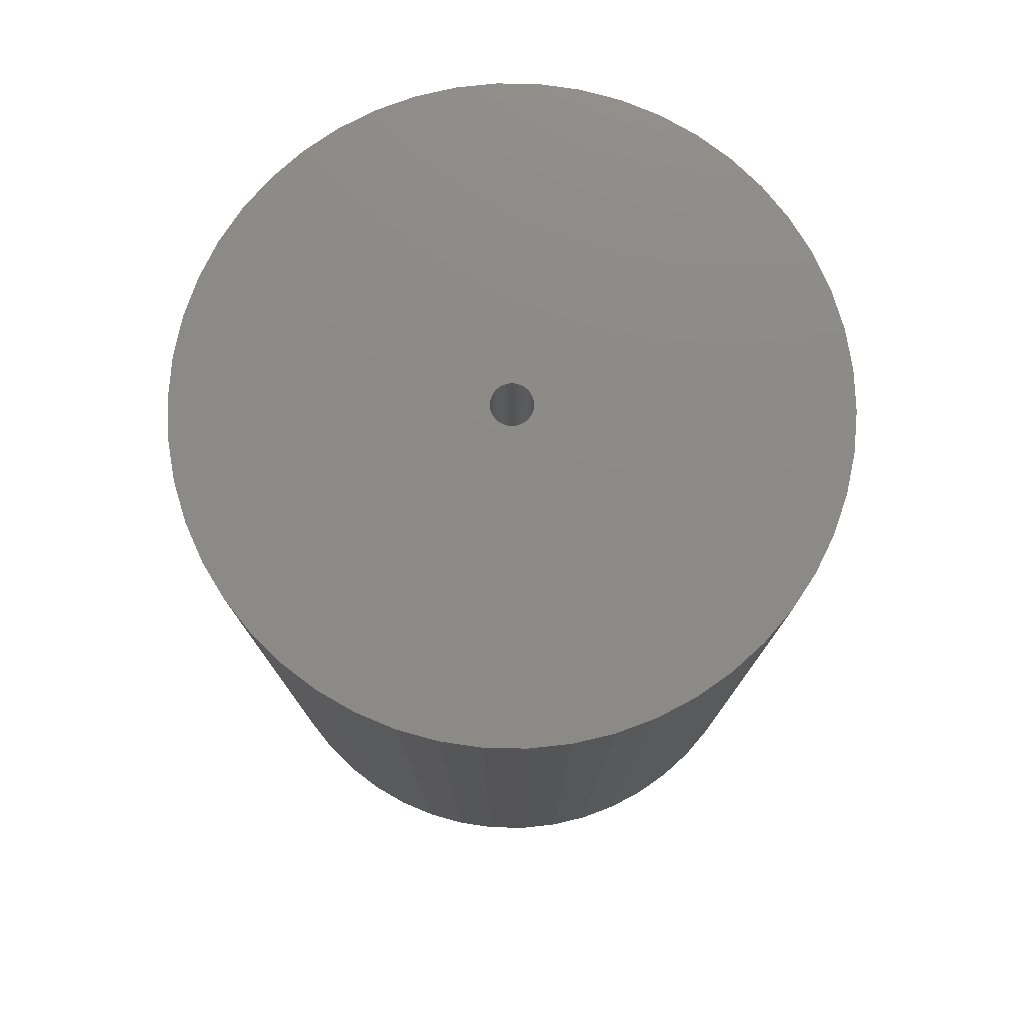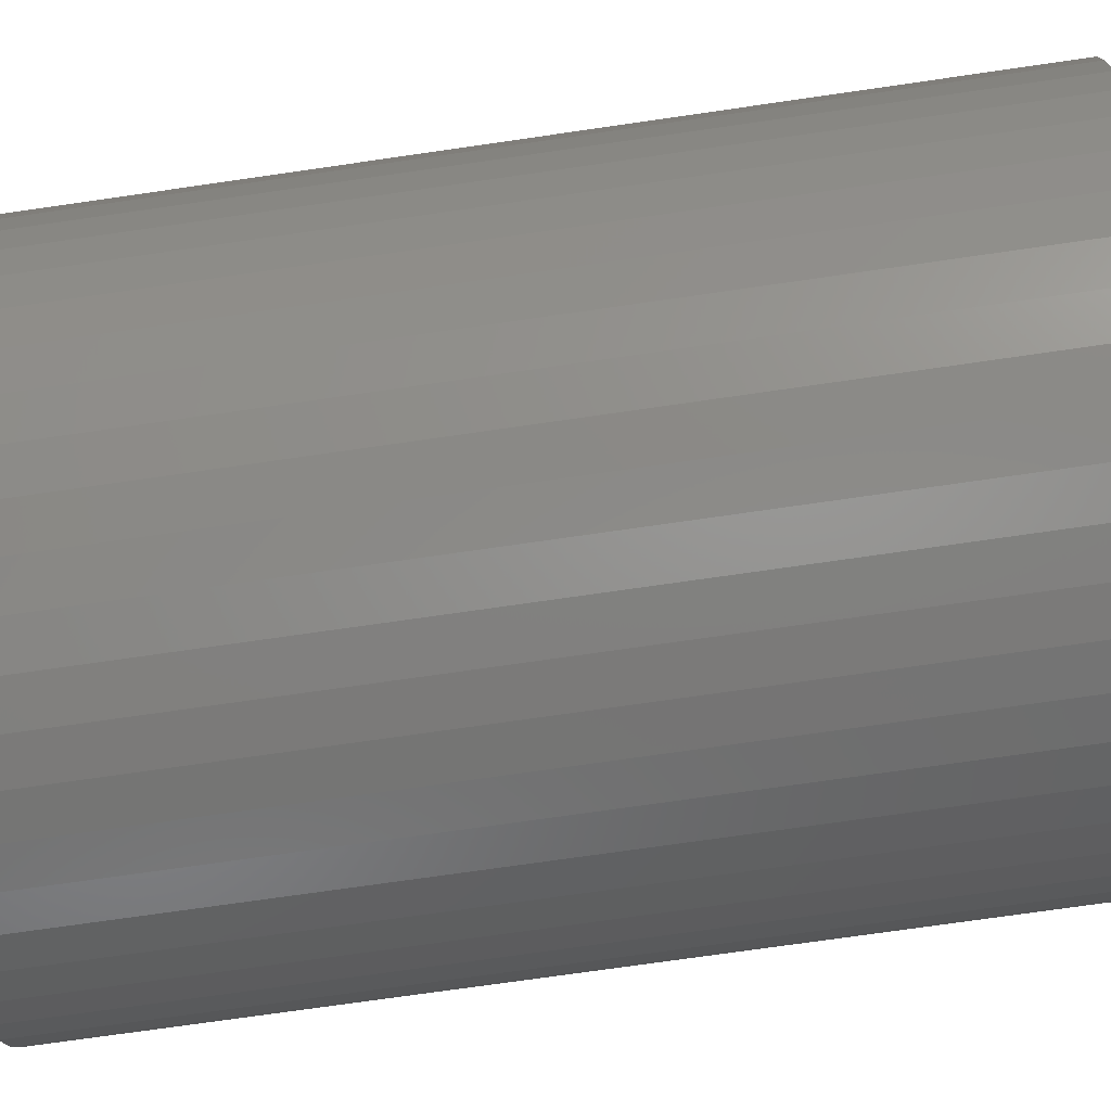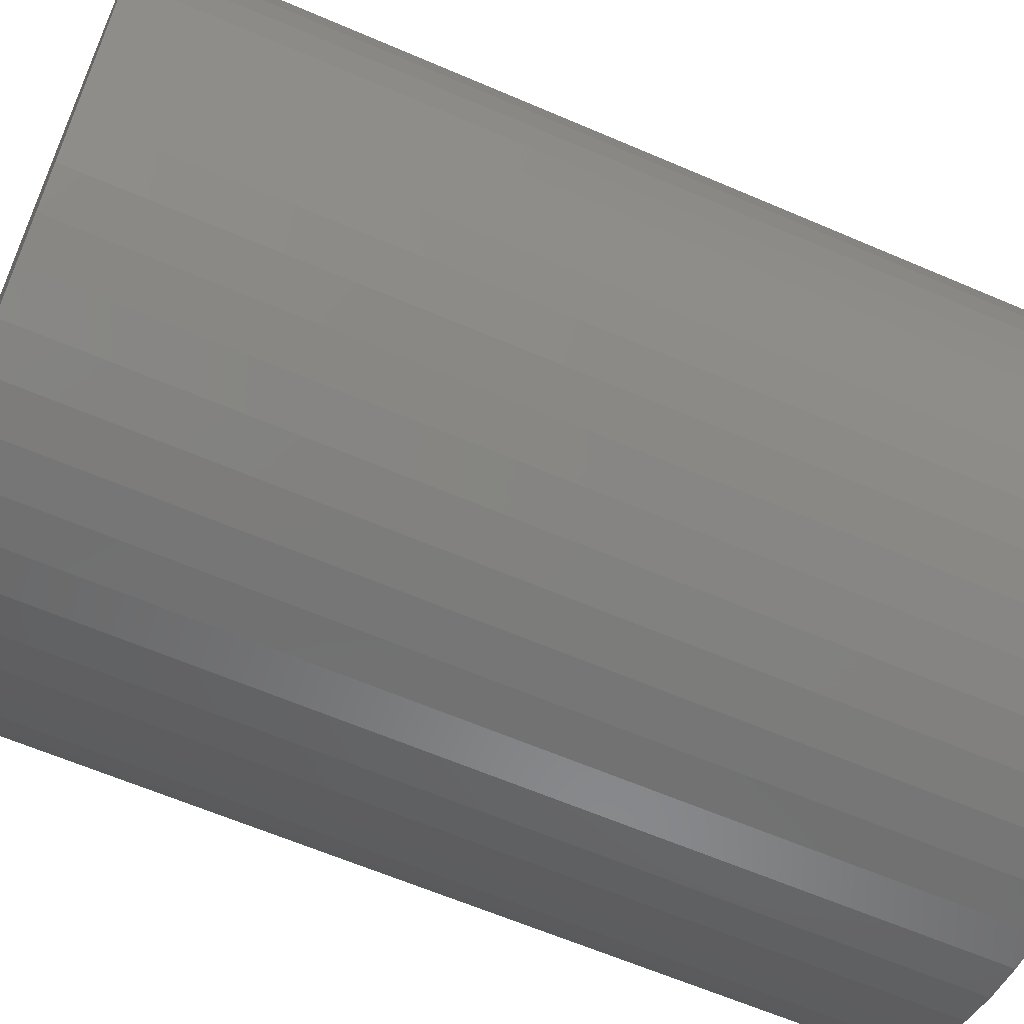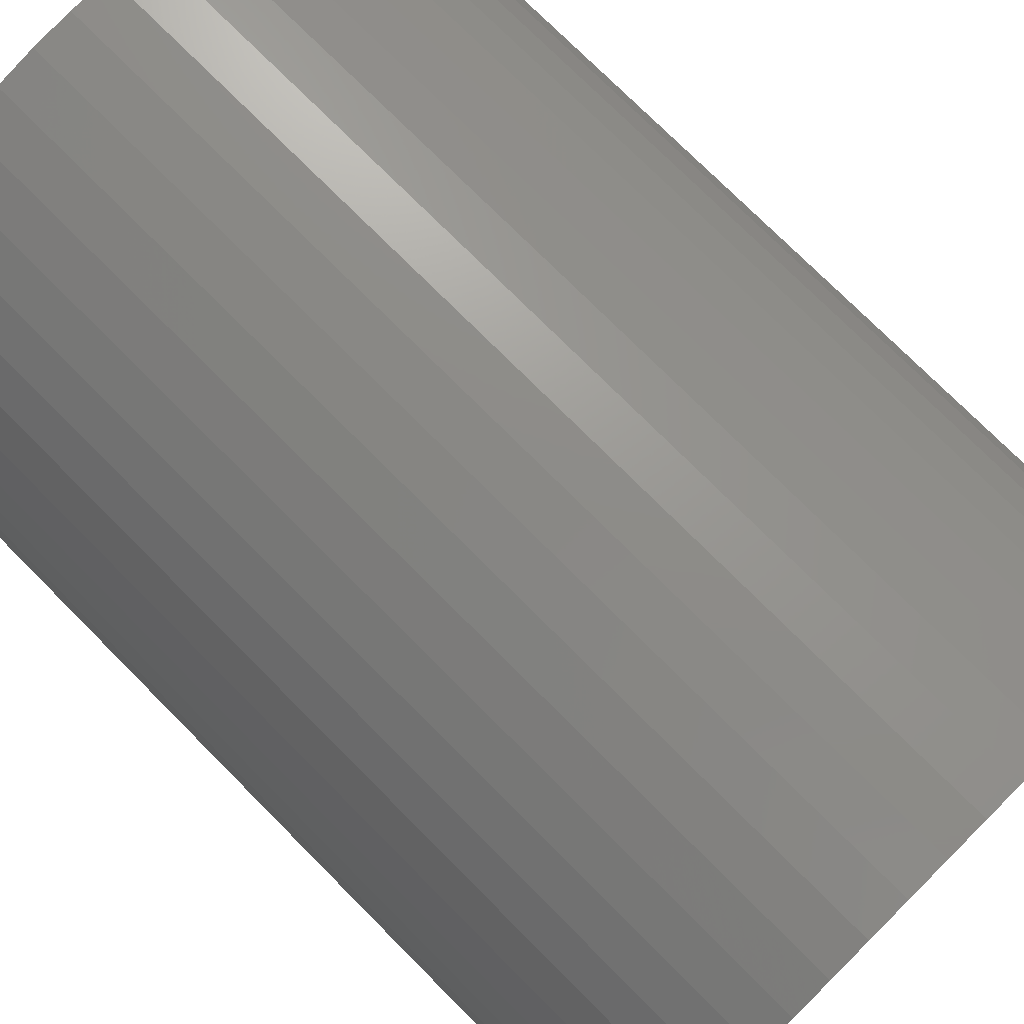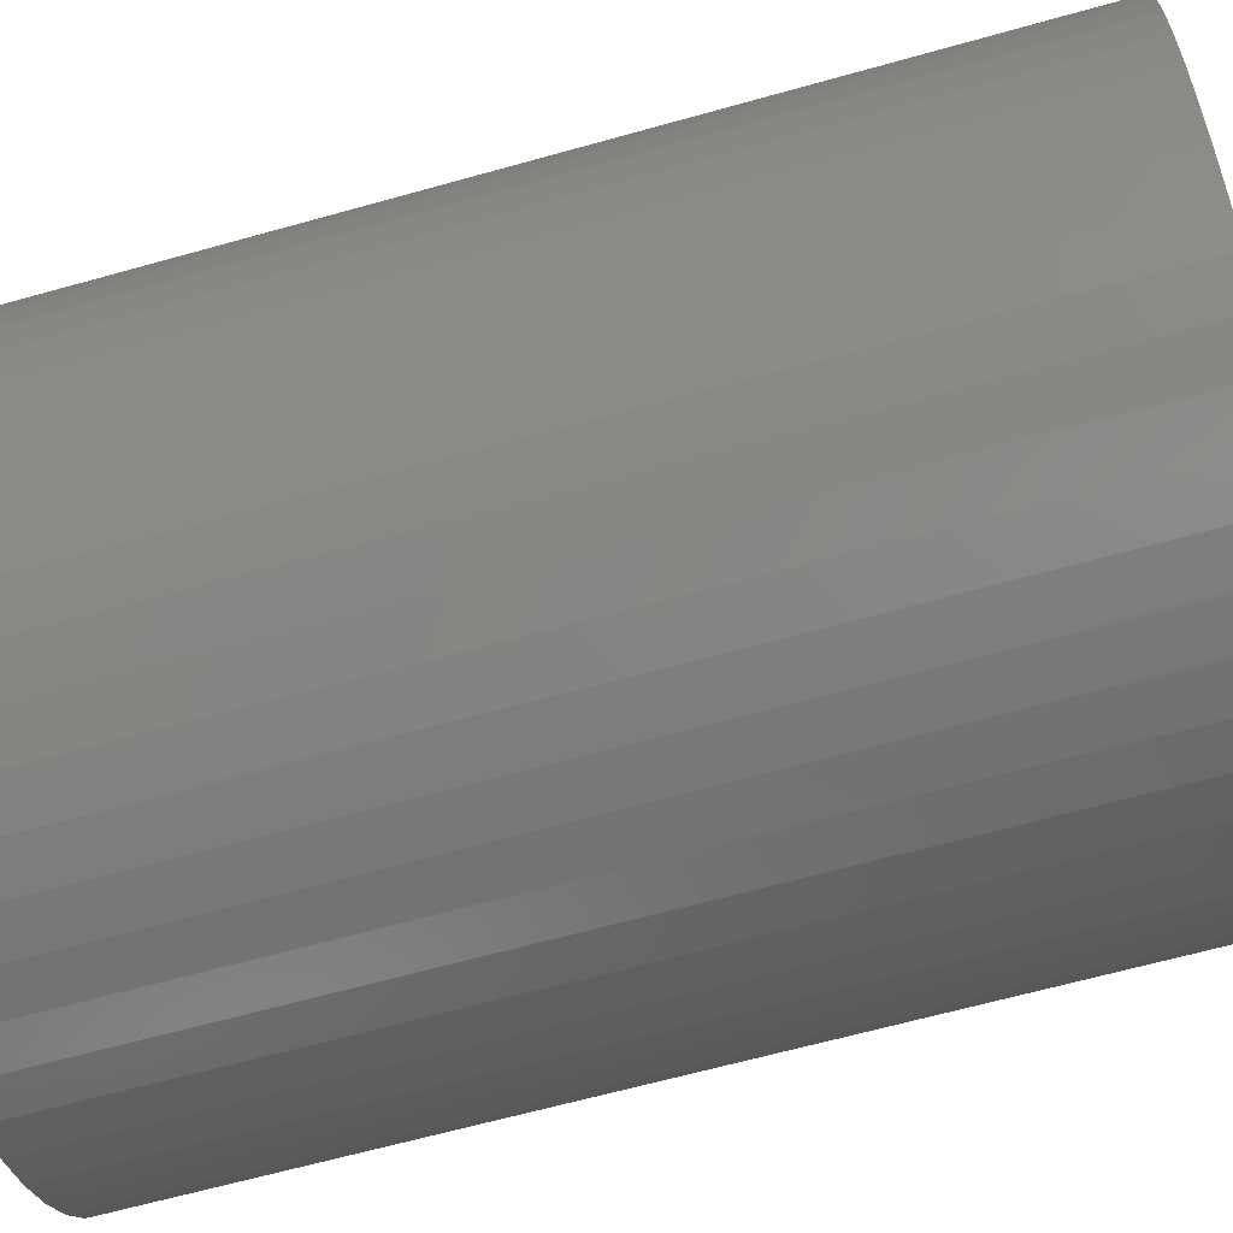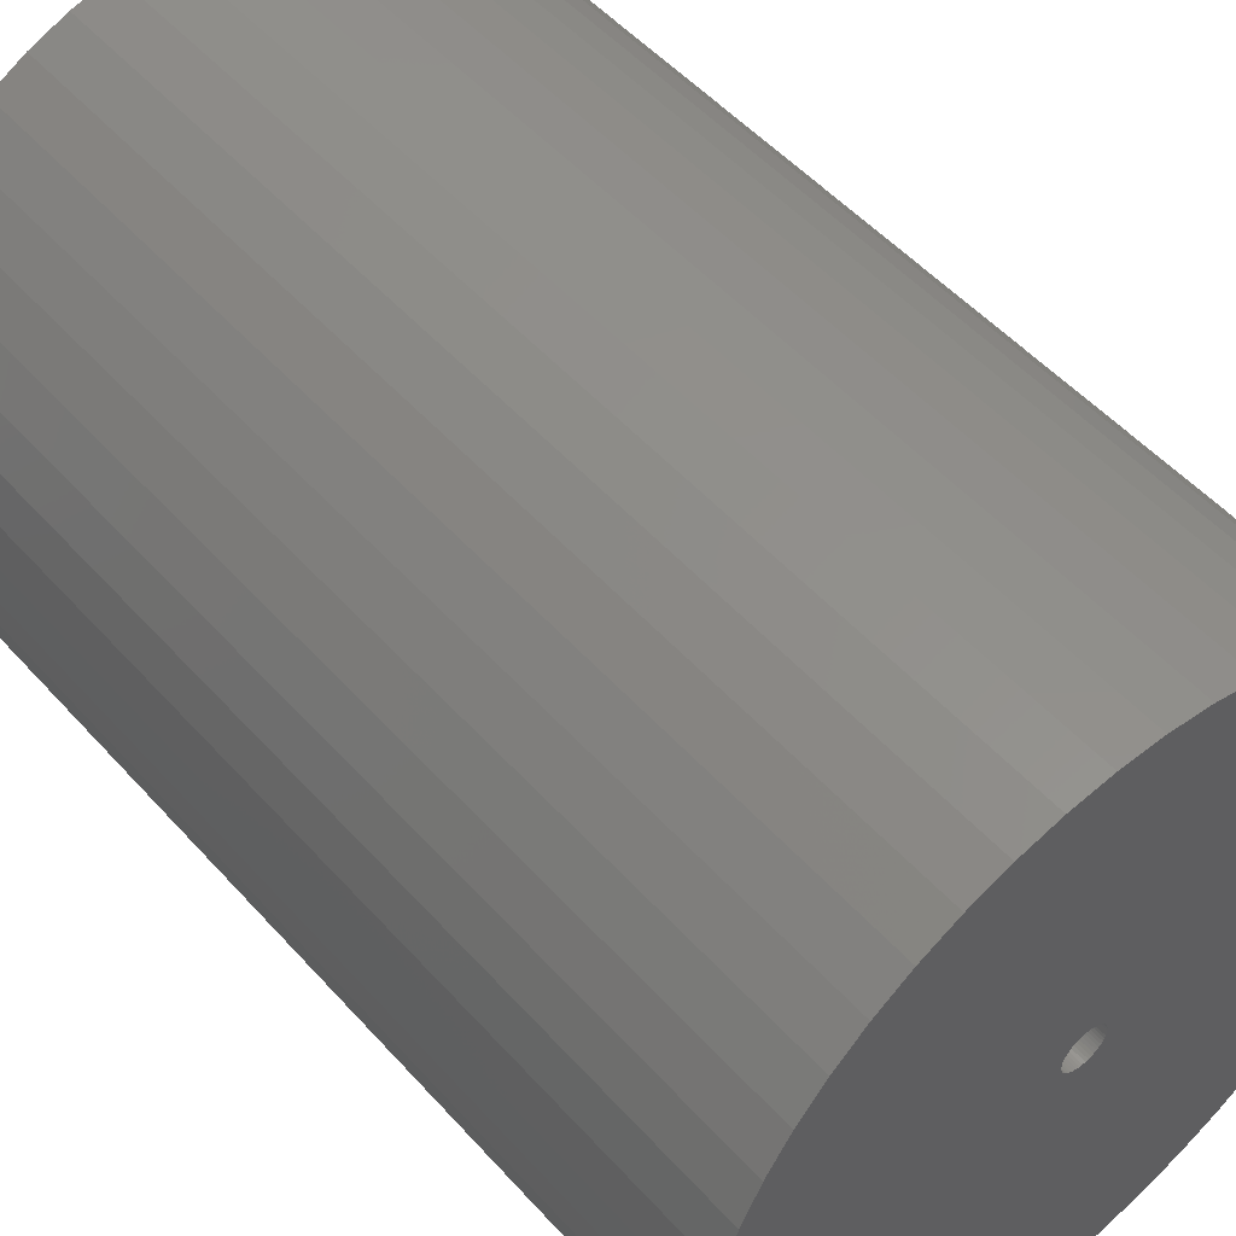
<metadata>
{"format":"stl","ext":"stl","renderer":"f3d","projection":"perspective","resolution":1024,"background":"white","views":[{"elev":77.4,"azim":-135.7,"up":"+Z"},{"elev":-73.8,"azim":98.2,"up":"+Y"},{"elev":-62.1,"azim":-113.7,"up":"+Y"},{"elev":75.1,"azim":135.2,"up":"+Y"},{"elev":-64.4,"azim":105.8,"up":"+Y"},{"elev":51.8,"azim":139.6,"up":"+Y"}]}
</metadata>
<code>
# stl→obj: 200 verts, 400 faces
v 21 0 30
v 20.83 2.632 -30
v 20.83 2.632 30
v 21 0 -30
v -21 0 -30
v -20.83 2.632 30
v -20.83 2.632 -30
v -21 0 30
v 1.319 20.96 -30
v -1.319 20.96 30
v 1.319 20.96 30
v -1.319 20.96 -30
v -1.319 -20.96 -30
v 1.319 -20.96 30
v -1.319 -20.96 30
v 1.319 -20.96 -30
v 15.31 14.38 -30
v 13.39 16.18 30
v 15.31 14.38 30
v 13.39 16.18 -30
v -13.39 16.18 -30
v -15.31 14.38 30
v -13.39 16.18 30
v -15.31 14.38 -30
v -6.489 19.97 -30
v -8.941 19 30
v -6.489 19.97 30
v -8.941 19 -30
v 19.53 7.731 30
v 18.4 10.12 -30
v 18.4 10.12 30
v 19.53 7.731 -30
v 20.34 5.222 -30
v 20.34 5.222 30
v 8.941 19 -30
v 6.489 19.97 30
v 8.941 19 30
v 6.489 19.97 -30
v 11.25 17.73 -30
v 11.25 17.73 30
v -19.53 7.731 -30
v -18.4 10.12 30
v -18.4 10.12 -30
v -19.53 7.731 30
v -20.34 5.222 -30
v -20.34 5.222 30
v -3.935 20.63 30
v -3.935 20.63 -30
v 3.935 -20.63 30
v 3.935 -20.63 -30
v 6.489 -19.97 -30
v 8.941 -19 30
v 6.489 -19.97 30
v 8.941 -19 -30
v 16.99 12.34 30
v 16.99 12.34 -30
v 3.935 20.63 30
v 3.935 20.63 -30
v -16.99 12.34 30
v -16.99 12.34 -30
v 1.35 0 30
v 1.339 0.1692 30
v 20.83 -2.632 30
v 1.308 0.3357 30
v 1.339 -0.1692 30
v 1.255 0.497 30
v 20.34 -5.222 30
v 1.183 0.6504 30
v 1.308 -0.3357 30
v 1.092 0.7935 30
v 19.53 -7.731 30
v 0.9841 0.9241 30
v 1.255 -0.497 30
v 0.8605 1.04 30
v 18.4 -10.12 30
v 0.7234 1.14 30
v 1.183 -0.6504 30
v 0.5748 1.222 30
v 16.99 -12.34 30
v 0.4172 1.284 30
v 1.092 -0.7935 30
v 15.31 -14.38 30
v 0.253 1.326 30
v 0.08477 1.347 30
v -0.08477 1.347 30
v -0.253 1.326 30
v -0.4172 1.284 30
v -0.5748 1.222 30
v -0.7234 1.14 30
v -11.25 17.73 30
v -0.8605 1.04 30
v -0.9841 0.9241 30
v -1.092 0.7935 30
v 0.9841 -0.9241 30
v 13.39 -16.18 30
v 0.8605 -1.04 30
v 11.25 -17.73 30
v 0.7234 -1.14 30
v 0.5748 -1.222 30
v 0.4172 -1.284 30
v 0.253 -1.326 30
v 0.08477 -1.347 30
v -0.08477 -1.347 30
v -0.253 -1.326 30
v -3.935 -20.63 30
v -0.4172 -1.284 30
v -6.489 -19.97 30
v -0.5748 -1.222 30
v -8.941 -19 30
v -0.7234 -1.14 30
v -11.25 -17.73 30
v -0.8605 -1.04 30
v -13.39 -16.18 30
v -0.9841 -0.9241 30
v -15.31 -14.38 30
v -1.092 -0.7935 30
v -16.99 -12.34 30
v -1.183 -0.6504 30
v -18.4 -10.12 30
v -1.255 -0.497 30
v -19.53 -7.731 30
v -1.308 -0.3357 30
v -20.34 -5.222 30
v -1.339 -0.1692 30
v -20.83 -2.632 30
v -1.35 0 30
v -1.183 0.6504 30
v -1.255 0.497 30
v -1.308 0.3357 30
v -1.339 0.1692 30
v -11.25 17.73 -30
v 20.83 -2.632 -30
v 11.25 -17.73 -30
v 13.39 -16.18 -30
v 15.31 -14.38 -30
v 20.34 -5.222 -30
v 1.35 0 -30
v 1.339 -0.1692 -30
v 1.308 -0.3357 -30
v 19.53 -7.731 -30
v 1.339 0.1692 -30
v 1.255 -0.497 -30
v 18.4 -10.12 -30
v 1.183 -0.6504 -30
v 16.99 -12.34 -30
v 1.308 0.3357 -30
v 1.092 -0.7935 -30
v 0.9841 -0.9241 -30
v 1.255 0.497 -30
v 0.8605 -1.04 -30
v 0.7234 -1.14 -30
v 1.183 0.6504 -30
v 0.5748 -1.222 -30
v 0.4172 -1.284 -30
v 1.092 0.7935 -30
v 0.253 -1.326 -30
v 0.08477 -1.347 -30
v -0.08477 -1.347 -30
v -0.253 -1.326 -30
v -3.935 -20.63 -30
v -0.4172 -1.284 -30
v -6.489 -19.97 -30
v -0.5748 -1.222 -30
v -8.941 -19 -30
v -0.7234 -1.14 -30
v -11.25 -17.73 -30
v -0.8605 -1.04 -30
v -13.39 -16.18 -30
v -0.9841 -0.9241 -30
v -15.31 -14.38 -30
v -1.092 -0.7935 -30
v 0.9841 0.9241 -30
v 0.8605 1.04 -30
v 0.7234 1.14 -30
v 0.5748 1.222 -30
v 0.4172 1.284 -30
v 0.253 1.326 -30
v 0.08477 1.347 -30
v -0.08477 1.347 -30
v -0.253 1.326 -30
v -0.4172 1.284 -30
v -0.5748 1.222 -30
v -0.7234 1.14 -30
v -0.8605 1.04 -30
v -0.9841 0.9241 -30
v -1.092 0.7935 -30
v -1.183 0.6504 -30
v -1.255 0.497 -30
v -1.308 0.3357 -30
v -1.339 0.1692 -30
v -1.35 0 -30
v -16.99 -12.34 -30
v -1.183 -0.6504 -30
v -18.4 -10.12 -30
v -1.255 -0.497 -30
v -19.53 -7.731 -30
v -1.308 -0.3357 -30
v -20.34 -5.222 -30
v -1.339 -0.1692 -30
v -20.83 -2.632 -30
f 1 2 3
f 2 1 4
f 5 6 7
f 6 5 8
f 9 10 11
f 10 9 12
f 13 14 15
f 14 13 16
f 17 18 19
f 18 17 20
f 21 22 23
f 22 21 24
f 25 26 27
f 26 25 28
f 29 30 31
f 30 29 32
f 3 33 34
f 33 3 2
f 35 36 37
f 36 35 38
f 39 37 40
f 37 39 35
f 41 42 43
f 42 41 44
f 45 44 41
f 44 45 46
f 12 47 10
f 47 12 48
f 16 49 14
f 49 16 50
f 51 52 53
f 52 51 54
f 34 32 29
f 32 34 33
f 55 17 19
f 17 55 56
f 31 56 55
f 56 31 30
f 38 57 36
f 57 38 58
f 58 11 57
f 11 58 9
f 20 40 18
f 40 20 39
f 43 59 60
f 59 43 42
f 60 22 24
f 22 60 59
f 7 46 45
f 46 7 6
f 61 1 3
f 62 3 34
f 1 61 63
f 64 34 29
f 65 63 61
f 66 29 31
f 63 65 67
f 68 31 55
f 69 67 65
f 70 55 19
f 67 69 71
f 72 19 18
f 73 71 69
f 74 18 40
f 71 73 75
f 76 40 37
f 77 75 73
f 78 37 36
f 75 77 79
f 80 36 57
f 81 79 77
f 79 81 82
f 3 62 61
f 83 57 11
f 34 64 62
f 29 66 64
f 31 68 66
f 55 70 68
f 19 72 70
f 18 74 72
f 40 76 74
f 37 78 76
f 36 80 78
f 57 83 80
f 11 84 83
f 11 85 84
f 10 85 11
f 85 10 86
f 47 86 10
f 86 47 87
f 27 87 47
f 87 27 88
f 26 88 27
f 88 26 89
f 90 89 26
f 89 90 91
f 23 91 90
f 91 23 92
f 22 92 23
f 92 22 93
f 94 82 81
f 82 94 95
f 96 95 94
f 95 96 97
f 98 97 96
f 97 98 52
f 99 52 98
f 52 99 53
f 100 53 99
f 53 100 49
f 101 49 100
f 49 101 14
f 102 14 101
f 103 14 102
f 15 103 104
f 105 104 106
f 107 106 108
f 109 108 110
f 111 110 112
f 113 112 114
f 115 114 116
f 117 116 118
f 119 118 120
f 121 120 122
f 103 15 14
f 123 122 124
f 125 124 126
f 59 93 22
f 104 105 15
f 93 59 127
f 106 107 105
f 42 127 59
f 108 109 107
f 127 42 128
f 110 111 109
f 44 128 42
f 112 113 111
f 128 44 129
f 114 115 113
f 46 129 44
f 116 117 115
f 129 46 130
f 118 119 117
f 6 130 46
f 120 121 119
f 130 6 126
f 122 123 121
f 8 126 6
f 124 125 123
f 126 8 125
f 28 90 26
f 90 28 131
f 131 23 90
f 23 131 21
f 48 27 47
f 27 48 25
f 63 4 1
f 4 63 132
f 54 97 52
f 97 54 133
f 134 82 95
f 82 134 135
f 67 132 63
f 132 67 136
f 137 4 132
f 138 132 136
f 4 137 2
f 139 136 140
f 141 2 137
f 142 140 143
f 2 141 33
f 144 143 145
f 146 33 141
f 147 145 135
f 33 146 32
f 148 135 134
f 149 32 146
f 150 134 133
f 32 149 30
f 151 133 54
f 152 30 149
f 153 54 51
f 30 152 56
f 154 51 50
f 155 56 152
f 56 155 17
f 132 138 137
f 156 50 16
f 136 139 138
f 140 142 139
f 143 144 142
f 145 147 144
f 135 148 147
f 134 150 148
f 133 151 150
f 54 153 151
f 51 154 153
f 50 156 154
f 16 157 156
f 16 158 157
f 13 158 16
f 158 13 159
f 160 159 13
f 159 160 161
f 162 161 160
f 161 162 163
f 164 163 162
f 163 164 165
f 166 165 164
f 165 166 167
f 168 167 166
f 167 168 169
f 170 169 168
f 169 170 171
f 172 17 155
f 17 172 20
f 173 20 172
f 20 173 39
f 174 39 173
f 39 174 35
f 175 35 174
f 35 175 38
f 176 38 175
f 38 176 58
f 177 58 176
f 58 177 9
f 178 9 177
f 179 9 178
f 12 179 180
f 48 180 181
f 25 181 182
f 28 182 183
f 131 183 184
f 21 184 185
f 24 185 186
f 60 186 187
f 43 187 188
f 41 188 189
f 179 12 9
f 45 189 190
f 7 190 191
f 192 171 170
f 180 48 12
f 171 192 193
f 181 25 48
f 194 193 192
f 182 28 25
f 193 194 195
f 183 131 28
f 196 195 194
f 184 21 131
f 195 196 197
f 185 24 21
f 198 197 196
f 186 60 24
f 197 198 199
f 187 43 60
f 200 199 198
f 188 41 43
f 199 200 191
f 189 45 41
f 5 191 200
f 190 7 45
f 191 5 7
f 75 140 71
f 140 75 143
f 82 145 79
f 145 82 135
f 162 105 107
f 105 162 160
f 170 113 115
f 113 170 168
f 192 119 194
f 119 192 117
f 196 123 198
f 123 196 121
f 50 53 49
f 53 50 51
f 133 95 97
f 95 133 134
f 71 136 67
f 136 71 140
f 79 143 75
f 143 79 145
f 160 15 105
f 15 160 13
f 164 107 109
f 107 164 162
f 170 117 192
f 117 170 115
f 194 121 196
f 121 194 119
f 198 125 200
f 125 198 123
f 200 8 5
f 8 200 125
f 166 109 111
f 109 166 164
f 168 111 113
f 111 168 166
f 137 62 141
f 62 137 61
f 126 190 130
f 190 126 191
f 179 84 85
f 84 179 178
f 157 103 102
f 103 157 158
f 173 72 74
f 72 173 172
f 185 91 92
f 91 185 184
f 182 87 88
f 87 182 181
f 147 77 144
f 77 147 81
f 149 68 152
f 68 149 66
f 141 64 146
f 64 141 62
f 152 70 155
f 70 152 68
f 176 78 80
f 78 176 175
f 174 74 76
f 74 174 173
f 128 187 127
f 187 128 188
f 181 86 87
f 86 181 180
f 139 65 138
f 65 139 69
f 153 100 99
f 100 153 154
f 146 66 149
f 66 146 64
f 155 72 172
f 72 155 70
f 177 80 83
f 80 177 176
f 178 83 84
f 83 178 177
f 175 76 78
f 76 175 174
f 127 186 93
f 186 127 187
f 93 185 92
f 185 93 186
f 129 188 128
f 188 129 189
f 130 189 129
f 189 130 190
f 183 88 89
f 88 183 182
f 184 89 91
f 89 184 183
f 180 85 86
f 85 180 179
f 138 61 137
f 61 138 65
f 148 81 147
f 81 148 94
f 120 197 122
f 197 120 195
f 124 191 126
f 191 124 199
f 150 98 96
f 98 150 151
f 148 96 94
f 96 148 150
f 144 73 142
f 73 144 77
f 114 171 116
f 171 114 169
f 116 193 118
f 193 116 171
f 151 99 98
f 99 151 153
f 142 69 139
f 69 142 73
f 158 104 103
f 104 158 159
f 161 108 106
f 108 161 163
f 165 112 110
f 112 165 167
f 159 106 104
f 106 159 161
f 167 114 112
f 114 167 169
f 118 195 120
f 195 118 193
f 122 199 124
f 199 122 197
f 154 101 100
f 101 154 156
f 156 102 101
f 102 156 157
f 163 110 108
f 110 163 165

</code>
